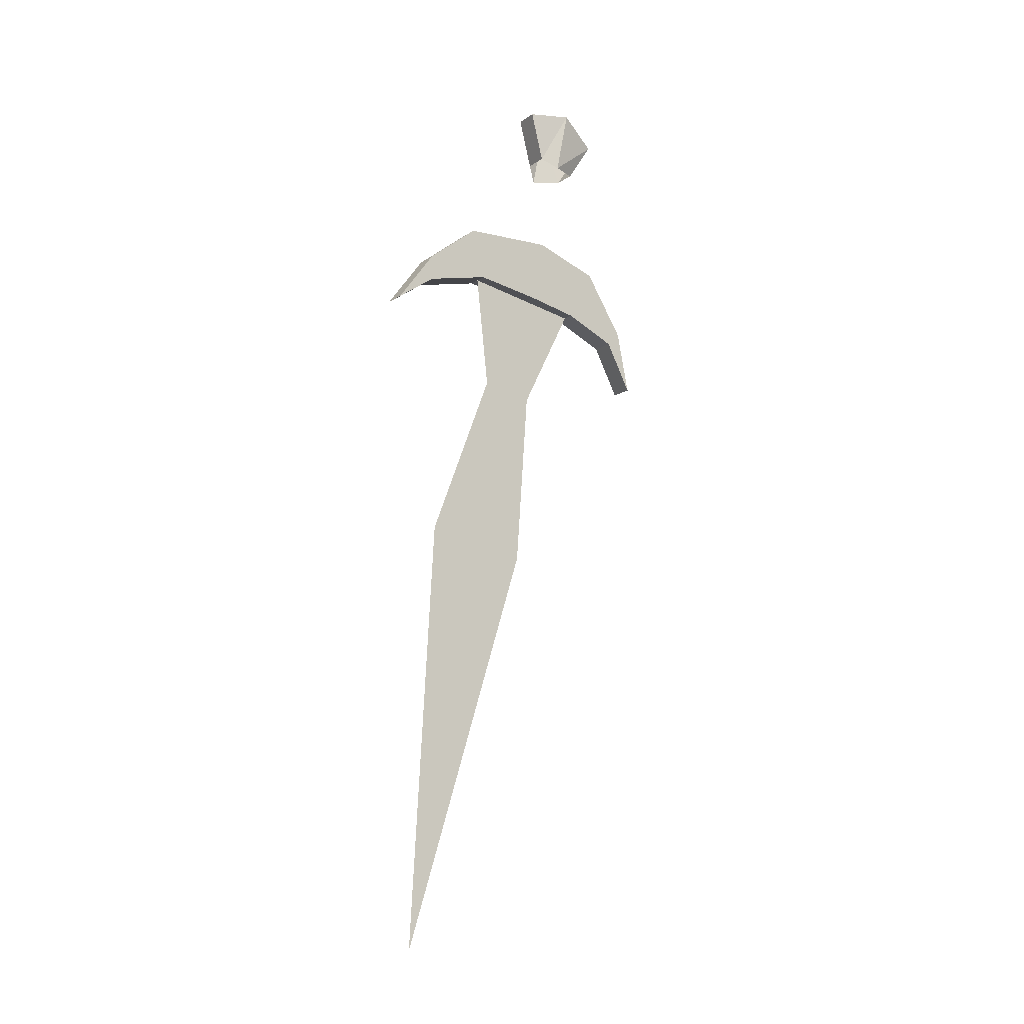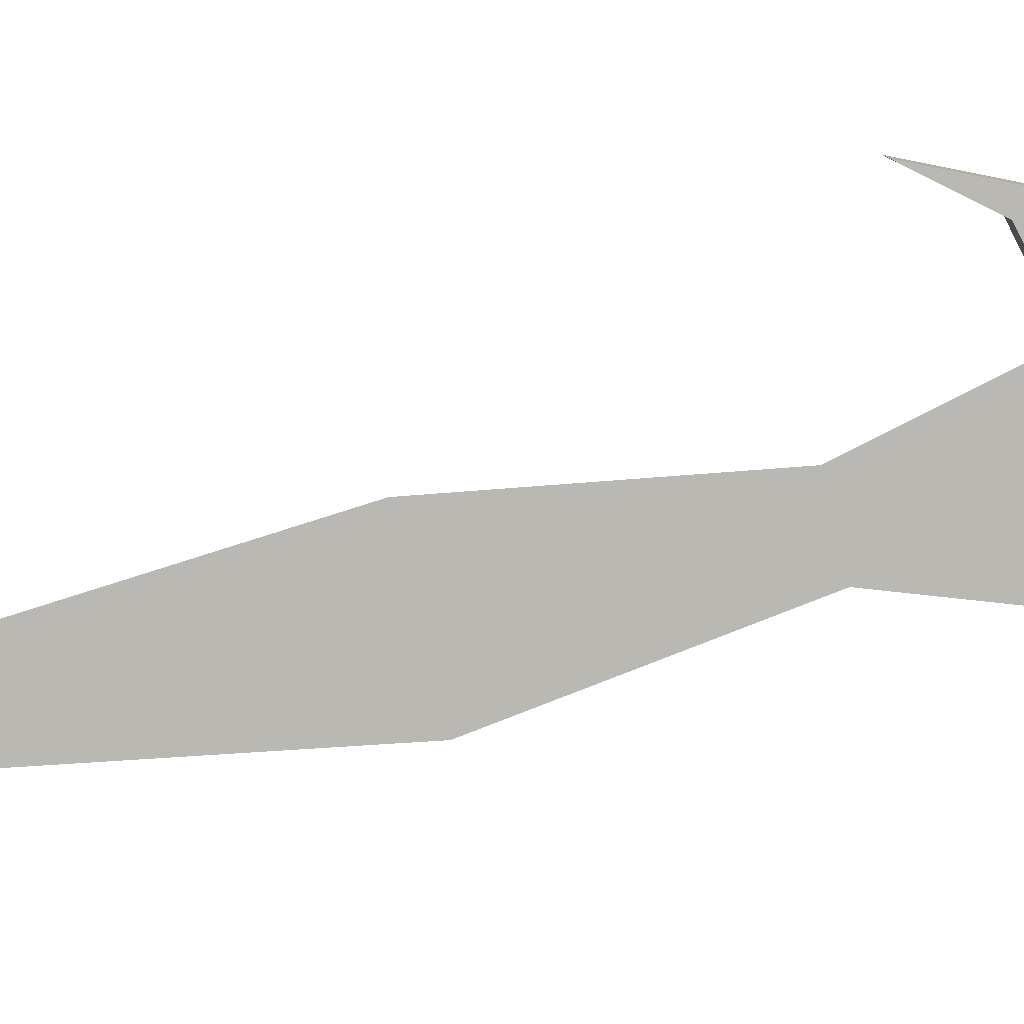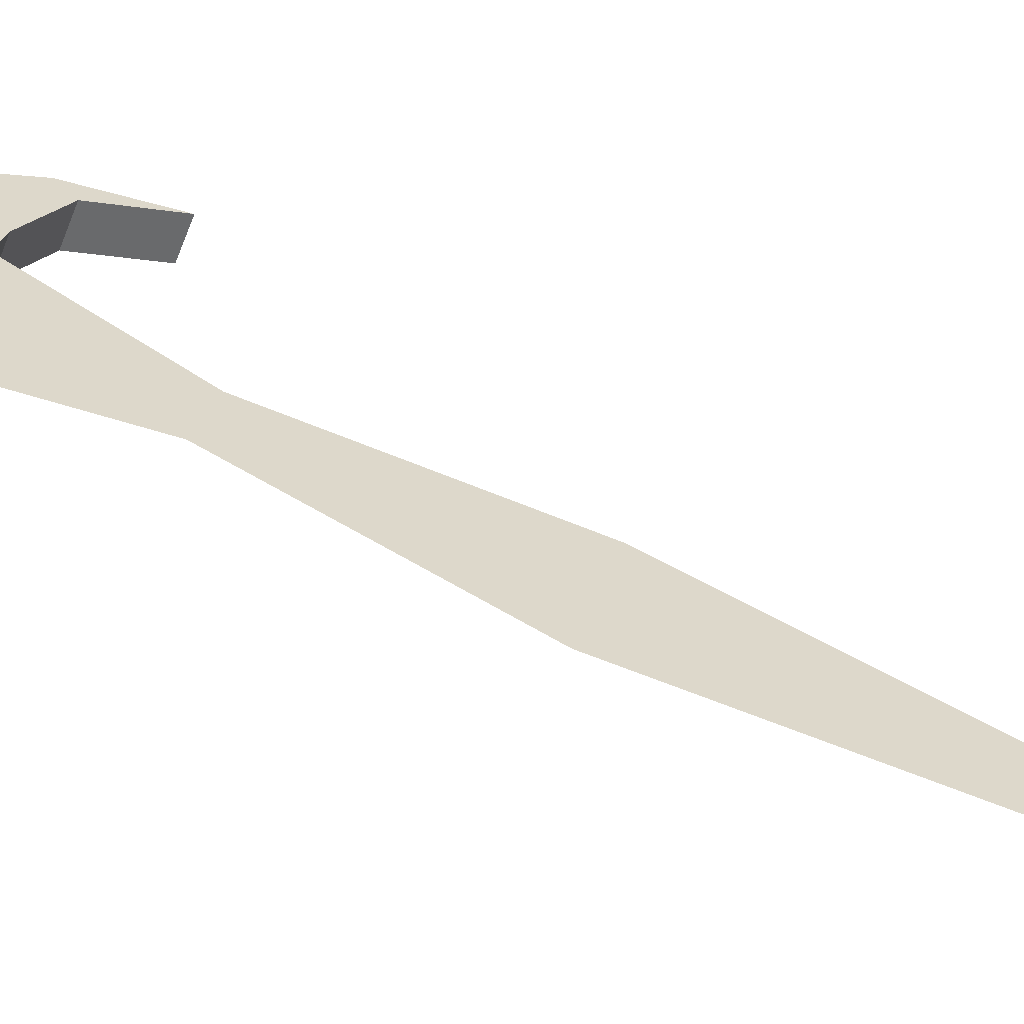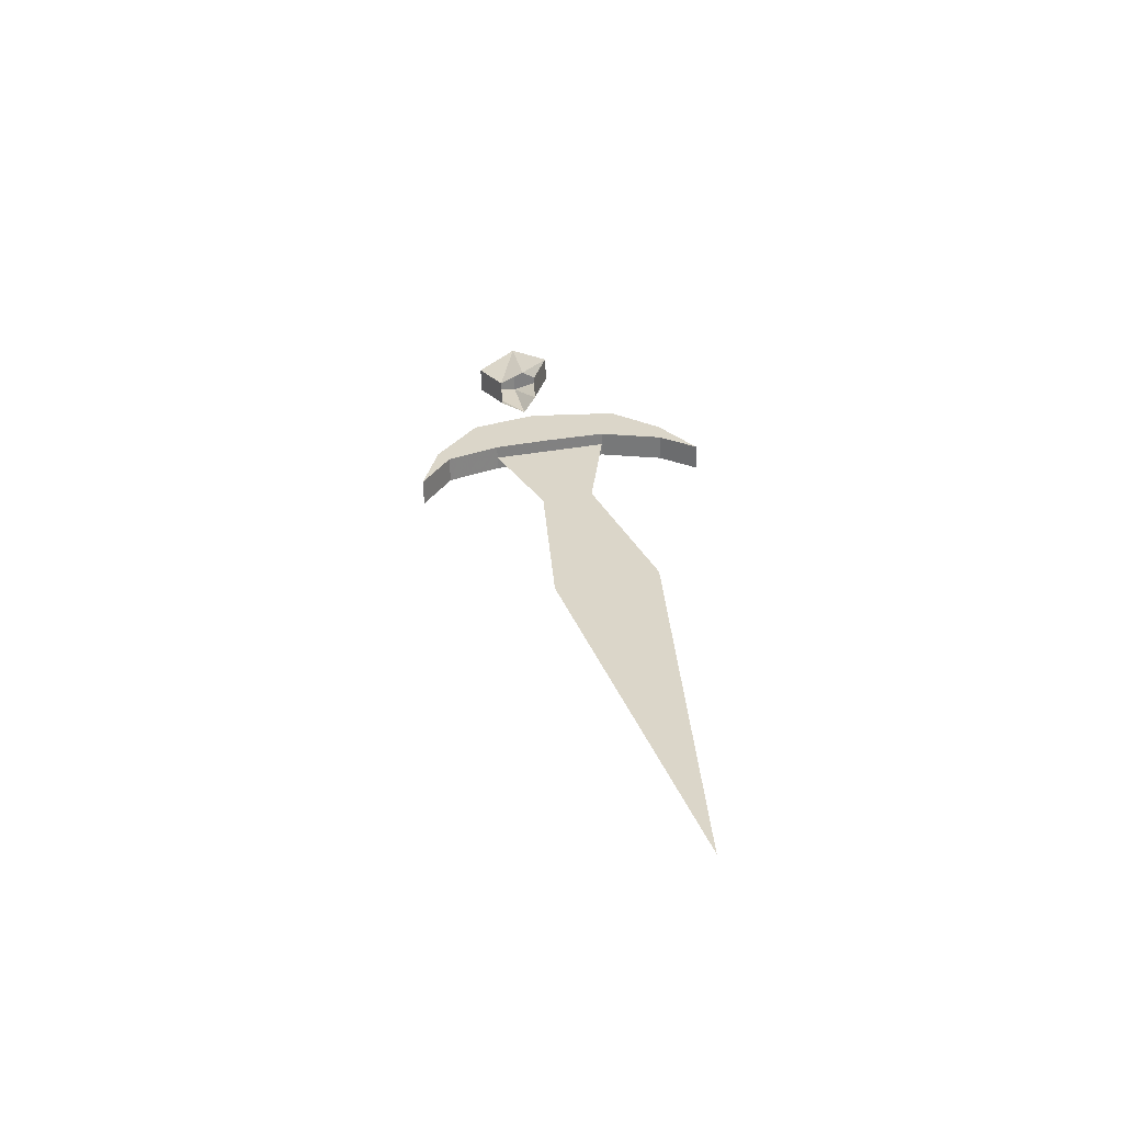
<metadata>
{"format":"obj","ext":"obj","renderer":"f3d","projection":"perspective","resolution":1024,"background":"white","views":[{"elev":-10.5,"azim":58.6,"up":"+Z"},{"elev":7.5,"azim":-91.4,"up":"+Y"},{"elev":-61.2,"azim":68.8,"up":"+Y"},{"elev":-59.7,"azim":-88.1,"up":"+Z"}]}
</metadata>
<code>
v -0.2109 -0.75 0.07031
v -0.2188 -0.7734 0.07031
v -0.2188 -0.7656 0.03906
v -0.2109 -0.7578 0.03125
v -0.2188 -0.7266 0.05469
v -0.2422 -0.75 0.07031
v -0.2344 -0.7734 0.07031
v -0.2344 -0.7656 0.03906
v -0.2422 -0.7578 0.03125
v -0.2344 -0.7422 0.03125
v -0.2344 -0.7266 0.05469
v -0.2188 -0.7422 0.03125
v -0.2188 -0.7422 -0.07031
v -0.2188 -0.7266 -0.03906
v -0.2188 -0.7656 -0.02344
v -0.2188 -0.7734 -0.0625
v -0.2344 -0.7734 -0.0625
v -0.2344 -0.7422 -0.07031
v -0.2188 -0.7109 -0.08594
v -0.2188 -0.7031 -0.07812
v -0.2344 -0.7266 -0.03906
v -0.2344 -0.7656 -0.02344
v -0.2344 -0.8203 -0.02344
v -0.2188 -0.8203 -0.02344
v -0.2188 -0.8125 -0.05469
v -0.2344 -0.8125 -0.05469
v -0.2344 -0.7109 -0.08594
v -0.2188 -0.6953 -0.1172
v -0.2344 -0.7031 -0.07812
v -0.2344 -0.6953 -0.1172
v -0.2188 -0.8516 -0.04688
v -0.2188 -0.8516 -0.0625
v -0.2344 -0.8516 -0.0625
v -0.2344 -0.8516 -0.04688
v -0.2188 -0.875 -0.07812
v -0.2344 -0.875 -0.07812
v -0.2266 -0.8594 -0.4922
v -0.2266 -0.7812 -0.2422
v -0.2266 -0.8438 -0.2266
v -0.2266 -0.8047 -0.125
v -0.2266 -0.7734 -0.1328
v -0.2266 -0.7422 -0.07031
v -0.2266 -0.8125 -0.05469
f 1 2 3
f 1 3 4
f 1 4 5
f 1 5 6
f 1 6 7
f 1 7 2
f 2 7 8
f 2 8 3
f 9 8 7
f 9 7 6
f 9 6 10
f 10 6 11
f 10 11 12
f 12 11 5
f 12 5 4
f 6 5 11
f 13 14 15
f 13 15 16
f 13 16 17
f 13 17 18
f 13 18 19
f 13 19 20
f 13 20 14
f 14 20 21
f 14 21 22
f 14 22 15
f 15 22 23
f 15 23 24
f 15 24 16
f 16 24 25
f 16 25 26
f 16 26 17
f 17 26 22
f 17 22 21
f 17 21 18
f 18 21 27
f 18 27 19
f 19 27 28
f 19 28 20
f 20 28 29
f 20 29 21
f 21 29 27
f 27 29 30
f 27 30 28
f 28 30 29
f 24 31 32
f 24 32 25
f 25 32 33
f 25 33 26
f 26 33 34
f 26 34 23
f 26 23 22
f 32 31 35
f 32 35 36
f 32 36 33
f 33 36 34
f 34 36 31
f 34 31 24
f 34 24 23
f 36 35 31
f 37 38 39
f 37 39 38
f 38 39 40
f 38 40 41
f 38 41 39
f 39 41 40
f 40 41 42
f 40 42 43
f 40 43 41
f 41 43 42

</code>
